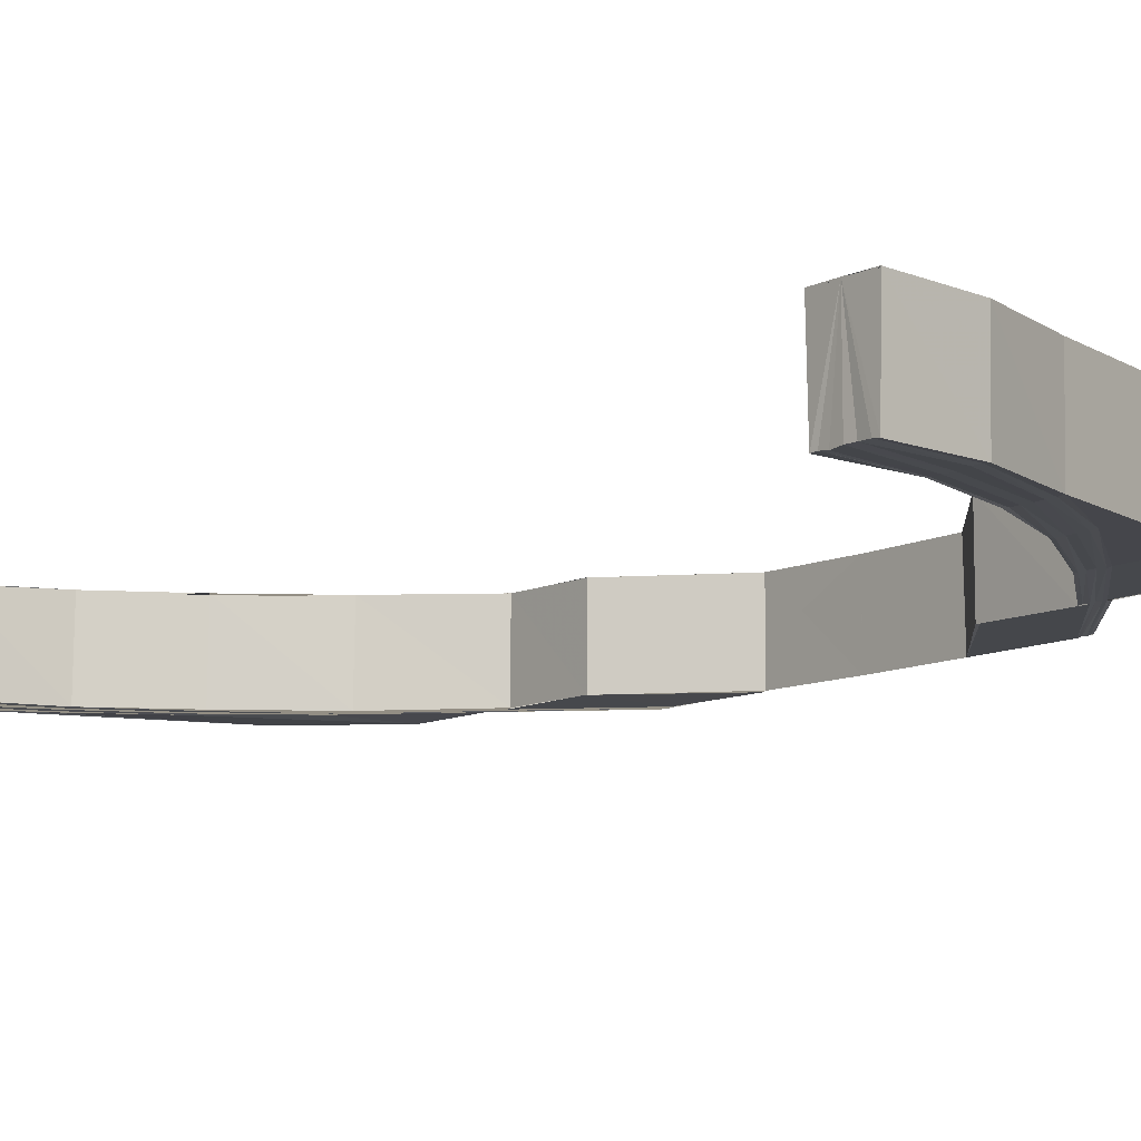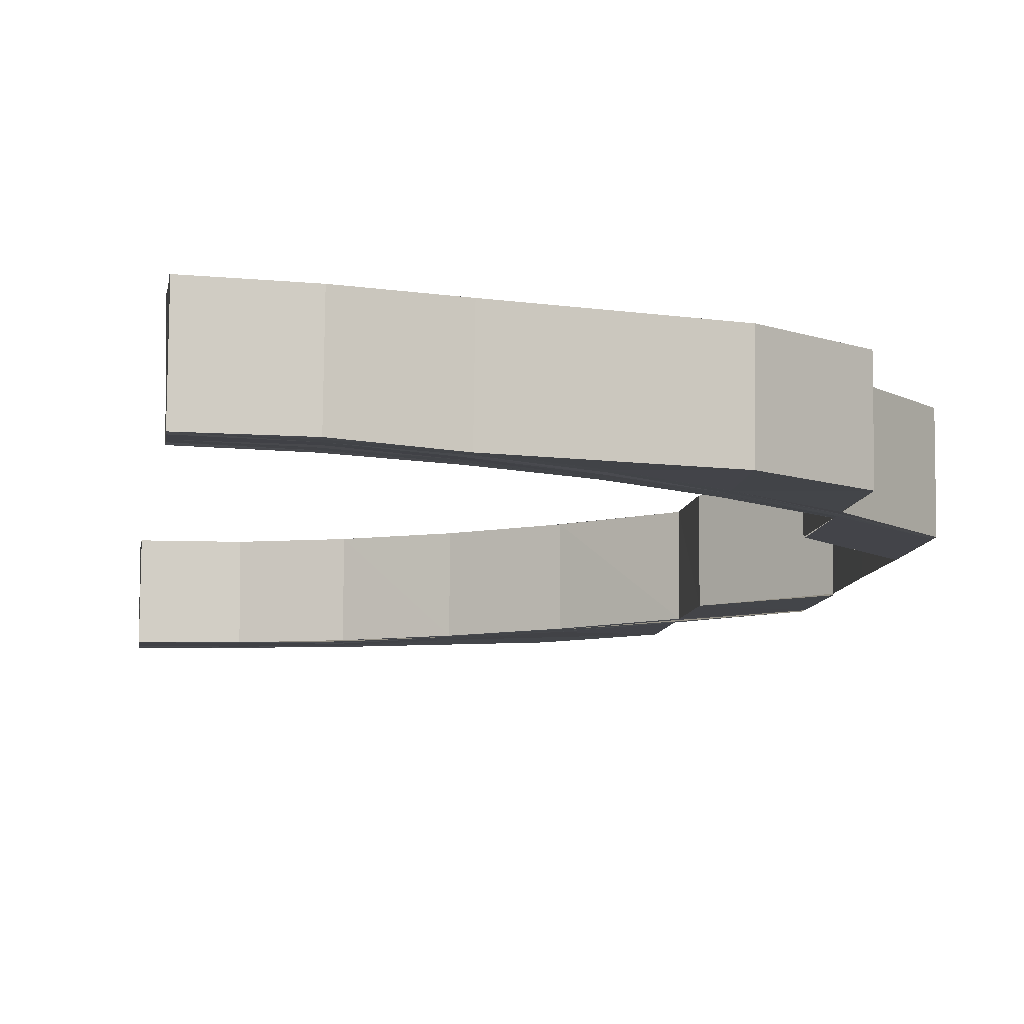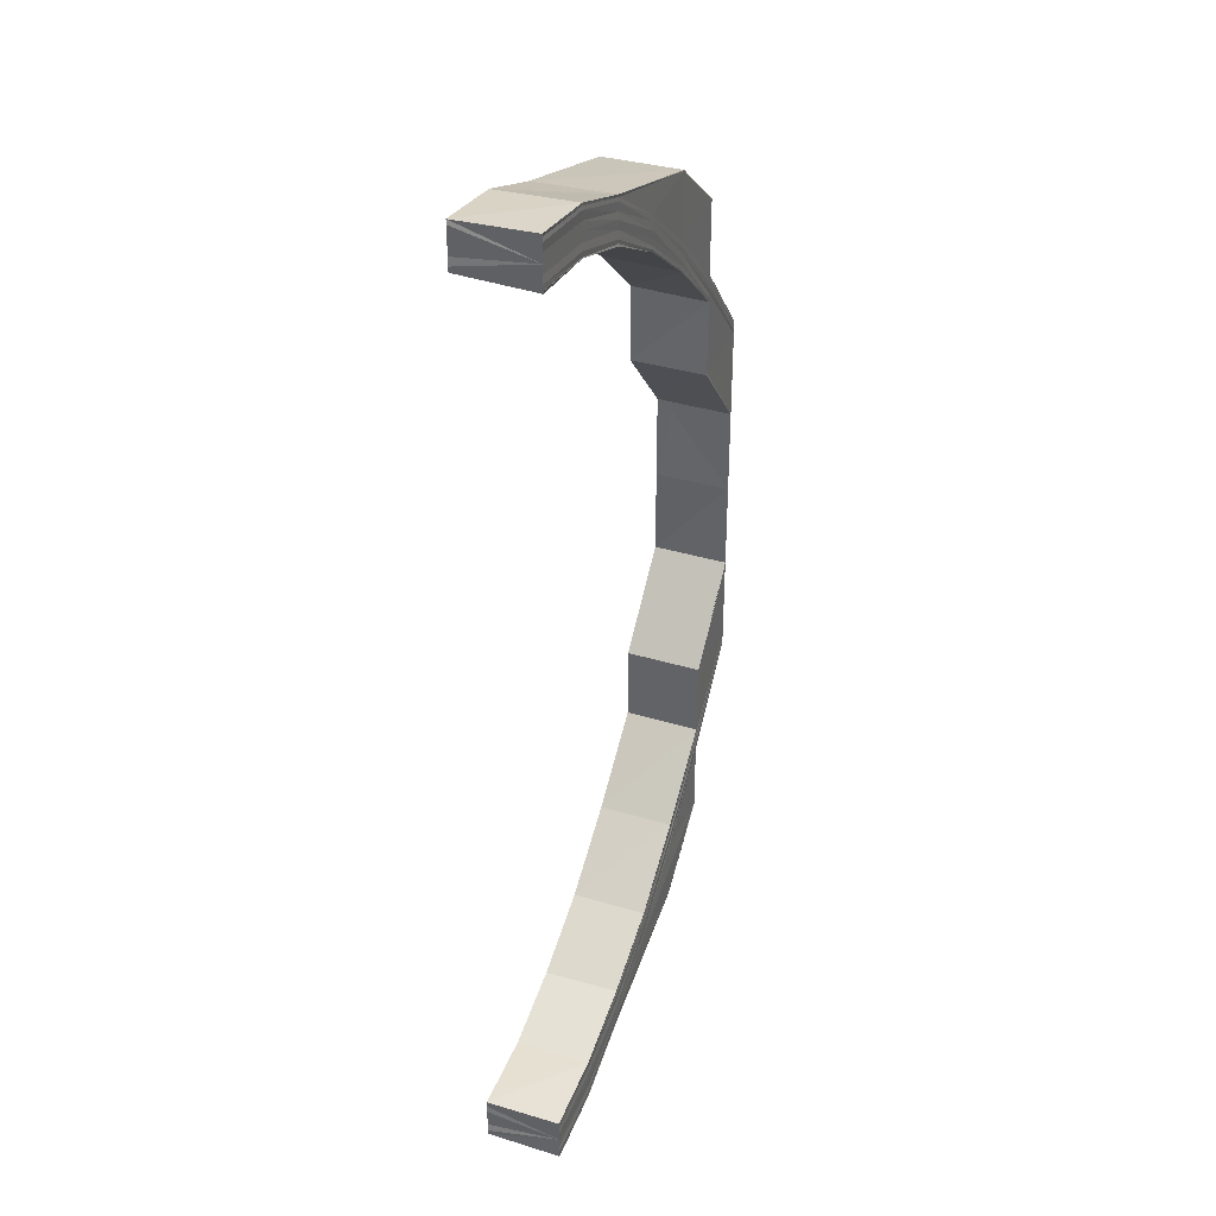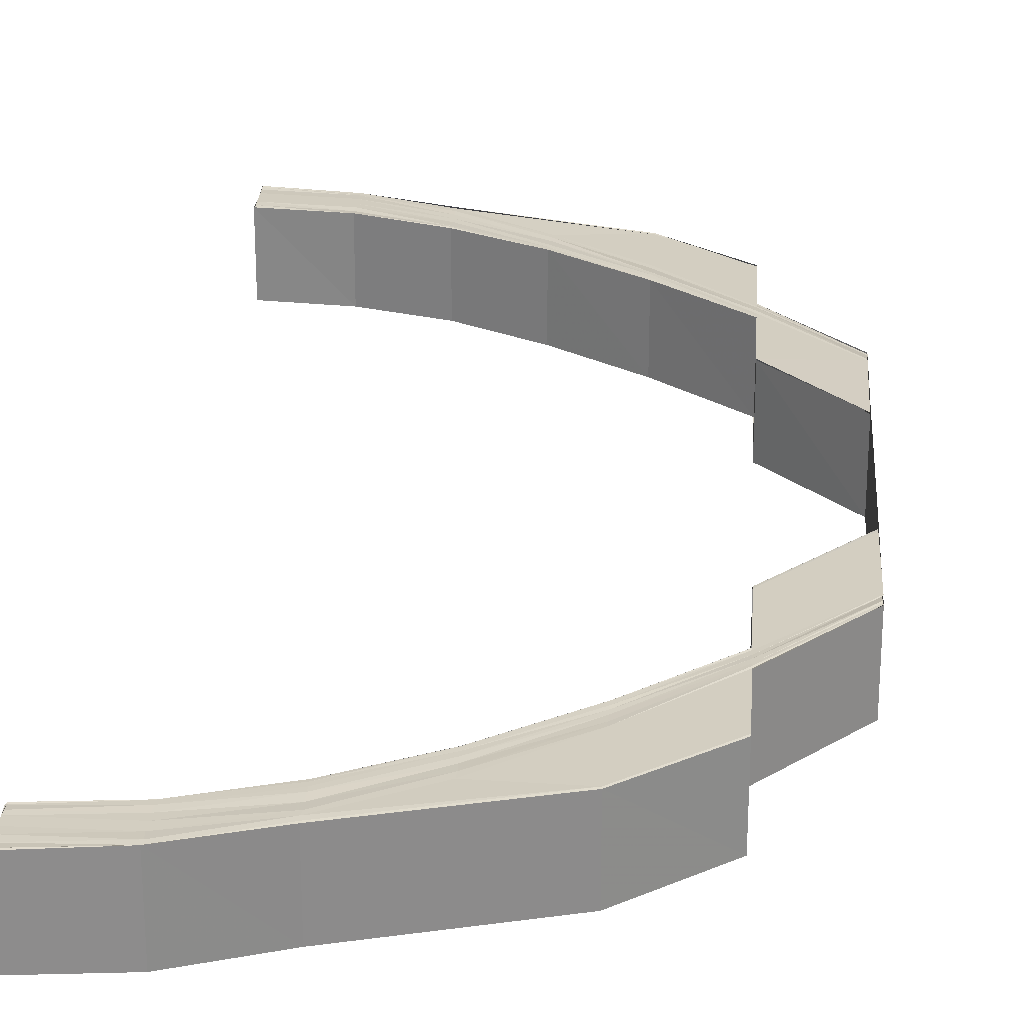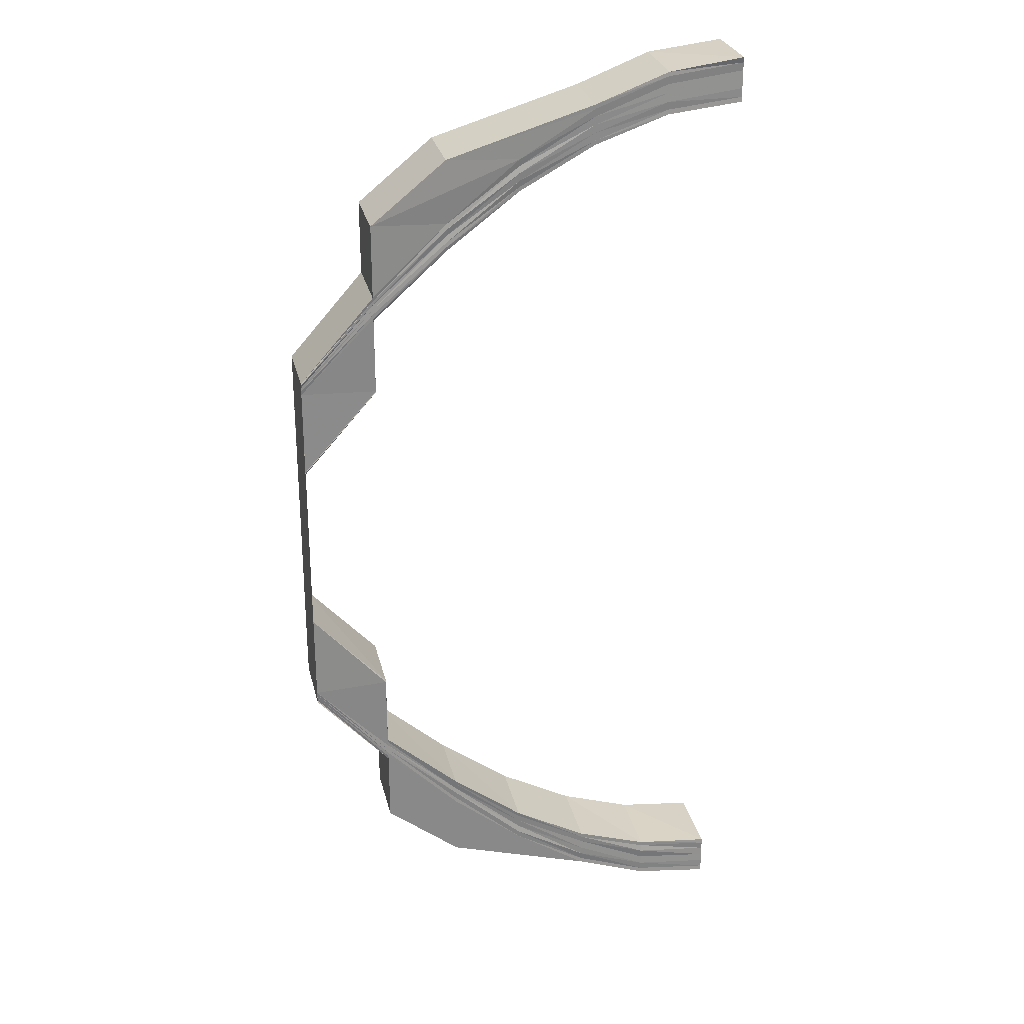
<metadata>
{"format":"obj","ext":"obj","renderer":"f3d","projection":"perspective","resolution":1024,"background":"white","views":[{"elev":-10.3,"azim":141.2,"up":"+Y"},{"elev":-8.4,"azim":172.9,"up":"+Y"},{"elev":36.3,"azim":111.4,"up":"+Z"},{"elev":25.0,"azim":-175.9,"up":"+Y"},{"elev":26.7,"azim":-13.3,"up":"+Z"}]}
</metadata>
<code>
o 10479
v 2250 1884 17.32
v 2250 1884 17.32
v 2250 1884 17.32
v 2250 1884 17.33
v 2250 1884 17.32
v 2250 1884 17.32
v 2250 1884 17.32
v 2250 1884 17.32
v 2250 1884 17.33
v 2250 1884 17.32
v 2250 1884 17.32
v 2250 1884 17.33
v 2250 1884 17.33
v 2250 1884 17.34
v 2250 1884 17.33
v 2250 1884 17.33
v 2250 1884 17.33
v 2250 1884 17.33
v 2250 1884 17.34
v 2250 1884 17.32
v 2250 1884 17.32
v 2250 1884 17.33
v 2250 1884 17.33
v 2250 1884 17.33
v 2250 1884 17.33
v 2250 1884 17.33
v 2250 1884 17.34
v 2250 1884 17.34
v 2250 1884 17.34
v 2250 1884 17.35
v 2250 1884 17.35
v 2250 1884 17.36
v 2250 1884 17.33
v 2250 1884 17.35
v 2250 1884 17.36
v 2250 1884 17.36
v 2250 1884 17.34
v 2250 1884 17.35
v 2250 1884 17.36
v 2250 1884 17.35
v 2250 1884 17.36
v 2250 1884 17.34
v 2250 1884 17.34
v 2250 1884 17.33
v 2250 1884 17.35
v 2250 1884 17.36
v 2250 1884 17.34
v 2250 1884 17.34
v 2250 1884 17.33
v 2250 1884 17.33
v 2250 1884 17.33
v 2250 1884 17.33
v 2250 1884 17.33
v 2250 1884 17.33
v 2250 1884 17.33
v 2250 1884 17.33
v 2250 1884 17.33
v 2250 1884 17.33
v 2250 1884 17.33
v 2250 1884 17.33
v 2250 1884 17.34
v 2250 1884 17.33
v 2250 1884 17.33
v 2250 1884 17.33
v 2250 1884 17.33
v 2250 1884 17.33
v 2250 1884 17.33
v 2250 1884 17.33
v 2250 1884 17.34
v 2250 1884 17.34
v 2250 1884 17.34
v 2250 1884 17.34
v 2250 1884 17.35
v 2250 1884 17.35
v 2250 1884 17.34
v 2250 1884 17.35
v 2250 1884 17.35
v 2250 1884 17.35
v 2250 1884 17.36
v 2250 1884 17.38
v 2250 1884 17.38
v 2250 1884 17.36
v 2250 1884 17.35
v 2250 1884 17.35
v 2250 1884 17.35
v 2250 1884 17.35
v 2250 1884 17.36
v 2250 1884 17.35
v 2250 1884 17.36
v 2250 1884 17.36
v 2250 1884 17.38
v 2250 1884 17.35
v 2250 1884 17.34
v 2250 1884 17.34
v 2250 1884 17.35
v 2250 1884 17.35
v 2250 1884 17.34
v 2250 1884 17.34
v 2250 1884 17.33
v 2250 1884 17.33
v 2250 1884 17.34
v 2250 1884 17.35
v 2250 1884 17.34
v 2250 1884 17.34
v 2250 1884 17.35
v 2250 1884 17.33
v 2250 1884 17.33
v 2250 1884 17.33
v 2250 1884 17.33
v 2250 1884 17.33
v 2250 1884 17.33
v 2250 1884 17.33
v 2250 1884 17.33
v 2250 1884 17.33
v 2250 1884 17.33
v 2250 1884 17.33
v 2250 1884 17.33
v 2250 1884 17.33
v 2250 1884 17.33
v 2250 1884 17.33
v 2250 1884 17.33
v 2250 1884 17.33
v 2250 1884 17.33
v 2250 1884 17.32
v 2250 1884 17.33
v 2250 1884 17.33
v 2250 1884 17.32
v 2250 1884 17.32
v 2250 1884 17.32
v 2250 1884 17.32
v 2250 1884 17.32
v 2250 1884 17.32
v 2250 1884 17.32
v 2250 1884 17.33
v 2250 1884 17.34
v 2250 1884 17.33
v 2250 1884 17.33
v 2250 1884 17.32
v 2250 1884 17.32
v 2250 1884 17.32
v 2250 1884 17.33
v 2250 1884 17.33
v 2250 1884 17.33
v 2250 1884 17.33
v 2250 1884 17.33
v 2250 1884 17.33
v 2250 1884 17.34
v 2250 1884 17.34
v 2250 1884 17.34
v 2250 1884 17.34
v 2250 1884 17.33
v 2250 1884 17.34
v 2250 1884 17.34
v 2250 1884 17.35
v 2250 1884 17.36
v 2250 1884 17.36
v 2250 1884 17.38
v 2250 1884 17.36
v 2250 1884 17.38
v 2250 1884 17.36
v 2250 1884 17.35
v 2250 1884 17.36
v 2250 1884 17.35
v 2250 1884 17.36
v 2250 1884 17.35
v 2250 1884 17.35
v 2250 1884 17.35
v 2250 1884 17.36
v 2250 1884 17.36
v 2250 1884 17.35
v 2250 1884 17.36
v 2250 1884 17.36
v 2250 1884 17.35
v 2250 1884 17.37
v 2250 1884 17.36
v 2250 1884 17.37
v 2250 1884 17.39
v 2250 1884 17.39
v 2250 1884 17.39
v 2250 1884 17.38
v 2250 1884 17.38
v 2250 1884 17.39
v 2250 1884 17.38
v 2250 1884 17.36
v 2250 1884 17.4
v 2250 1884 17.4
v 2250 1884 17.41
v 2250 1884 17.41
v 2250 1884 17.4
v 2250 1884 17.39
v 2250 1884 17.39
v 2250 1884 17.4
v 2250 1884 17.4
v 2250 1884 17.41
v 2250 1884 17.41
v 2250 1884 17.41
v 2250 1884 17.42
v 2250 1884 17.43
v 2250 1884 17.42
v 2250 1884 17.42
v 2250 1884 17.44
v 2250 1884 17.43
v 2250 1884 17.43
v 2250 1884 17.45
v 2250 1884 17.44
v 2250 1884 17.45
v 2250 1884 17.45
v 2250 1884 17.42
v 2250 1884 17.41
v 2250 1884 17.41
v 2250 1884 17.42
v 2250 1884 17.41
v 2250 1884 17.45
v 2250 1884 17.45
v 2250 1884 17.45
v 2250 1884 17.45
v 2250 1884 17.45
v 2250 1884 17.45
v 2250 1884 17.45
v 2250 1884 17.44
v 2250 1884 17.44
v 2250 1884 17.43
v 2250 1884 17.45
v 2250 1884 17.45
v 2250 1884 17.45
v 2250 1884 17.44
v 2250 1884 17.45
v 2250 1884 17.45
v 2250 1884 17.44
v 2250 1884 17.43
v 2250 1884 17.45
v 2250 1884 17.45
v 2250 1884 17.45
v 2250 1884 17.45
v 2250 1884 17.45
v 2250 1884 17.45
v 2250 1884 17.45
v 2250 1884 17.45
v 2250 1884 17.45
v 2250 1884 17.45
v 2250 1884 17.45
v 2250 1884 17.45
v 2250 1884 17.45
v 2250 1884 17.45
v 2250 1884 17.45
v 2250 1884 17.45
v 2250 1884 17.45
v 2250 1884 17.45
v 2250 1884 17.45
v 2250 1884 17.45
v 2250 1884 17.45
v 2250 1884 17.45
v 2250 1884 17.44
v 2250 1884 17.45
v 2250 1884 17.45
v 2250 1884 17.44
v 2250 1884 17.44
v 2250 1884 17.44
v 2250 1884 17.44
v 2250 1884 17.44
v 2250 1884 17.44
v 2250 1884 17.43
v 2250 1884 17.43
v 2250 1884 17.42
v 2250 1884 17.42
v 2250 1884 17.44
v 2250 1884 17.43
v 2250 1884 17.43
v 2250 1884 17.42
v 2250 1884 17.42
v 2250 1884 17.41
v 2250 1884 17.41
v 2250 1884 17.4
v 2250 1884 17.4
v 2250 1884 17.41
v 2250 1884 17.4
v 2250 1884 17.41
v 2250 1884 17.42
v 2250 1884 17.42
v 2250 1884 17.43
v 2250 1884 17.42
v 2250 1884 17.41
v 2250 1884 17.43
v 2250 1884 17.44
v 2250 1884 17.42
v 2250 1884 17.41
v 2250 1884 17.43
v 2250 1884 17.44
v 2250 1884 17.44
v 2250 1884 17.42
v 2250 1884 17.41
v 2250 1884 17.43
v 2250 1884 17.44
v 2250 1884 17.44
v 2250 1884 17.44
v 2250 1884 17.44
v 2250 1884 17.45
v 2250 1884 17.43
v 2250 1884 17.44
v 2250 1884 17.45
v 2250 1884 17.43
v 2250 1884 17.42
v 2250 1884 17.42
v 2250 1884 17.41
v 2250 1884 17.38
v 2250 1884 17.38
v 2250 1884 17.36
v 2250 1884 17.41
v 2250 1884 17.41
v 2250 1884 17.4
v 2250 1884 17.4
v 2250 1884 17.41
v 2250 1884 17.42
v 2250 1884 17.42
v 2250 1884 17.41
v 2250 1884 17.42
v 2250 1884 17.43
v 2250 1884 17.43
v 2250 1884 17.43
v 2250 1884 17.43
v 2250 1884 17.44
v 2250 1884 17.43
v 2250 1884 17.44
v 2250 1884 17.45
v 2250 1884 17.44
v 2250 1884 17.45
v 2250 1884 17.45
v 2250 1884 17.45
v 2250 1884 17.45
v 2250 1884 17.44
v 2250 1884 17.45
v 2250 1884 17.45
v 2250 1884 17.45
v 2250 1884 17.45
v 2250 1884 17.45
v 2250 1884 17.45
v 2250 1884 17.45
v 2250 1884 17.44
v 2250 1884 17.45
v 2250 1884 17.45
v 2250 1884 17.43
v 2250 1884 17.42
v 2250 1884 17.44
v 2250 1884 17.43
v 2250 1884 17.42
v 2250 1884 17.44
v 2250 1884 17.44
v 2250 1884 17.43
v 2250 1884 17.43
v 2250 1884 17.42
v 2250 1884 17.45
v 2250 1884 17.45
v 2250 1884 17.44
v 2250 1884 17.45
v 2250 1884 17.45
v 2250 1884 17.44
v 2250 1884 17.44
v 2250 1884 17.44
v 2250 1884 17.44
v 2250 1884 17.45
v 2250 1884 17.45
v 2250 1884 17.45
v 2250 1884 17.45
v 2250 1884 17.33
v 2250 1884 17.33
v 2250 1884 17.33
v 2250 1884 17.33
v 2250 1884 17.33
v 2250 1884 17.32
v 2250 1884 17.32
v 2250 1884 17.32
f 1 2 3
f 2 4 5
f 6 5 3
f 3 5 7
f 8 9 6
f 10 8 11
f 9 12 13
f 12 14 15
f 13 16 5
f 4 17 16
f 15 18 16
f 17 19 18
f 5 16 20
f 5 20 7
f 7 20 21
f 16 22 20
f 16 18 22
f 20 23 21
f 20 22 23
f 21 23 24
f 18 25 22
f 22 26 23
f 22 25 26
f 18 27 25
f 28 27 18
f 27 29 25
f 27 30 29
f 31 32 30
f 25 29 33
f 25 33 26
f 30 34 29
f 30 35 34
f 35 36 34
f 29 34 37
f 29 37 33
f 34 36 38
f 34 38 37
f 36 39 38
f 38 39 40
f 39 41 40
f 37 38 42
f 38 40 42
f 33 37 43
f 37 42 43
f 33 43 44
f 26 33 44
f 40 41 45
f 41 46 45
f 42 40 47
f 40 45 47
f 43 42 48
f 42 47 48
f 43 48 49
f 44 43 49
f 26 44 50
f 23 26 50
f 23 50 24
f 50 44 51
f 44 49 51
f 50 51 52
f 24 50 52
f 52 51 53
f 51 54 53
f 51 49 54
f 53 54 55
f 49 56 54
f 49 48 56
f 54 57 55
f 54 56 57
f 55 57 58
f 57 59 60
f 48 61 56
f 56 62 57
f 56 61 62
f 57 62 63
f 62 64 59
f 48 47 61
f 63 65 66
f 67 68 65
f 62 69 67
f 61 69 62
f 69 70 64
f 71 72 68
f 69 73 71
f 73 74 70
f 61 75 69
f 75 73 69
f 47 75 61
f 47 45 75
f 45 76 75
f 75 76 73
f 45 46 76
f 76 77 73
f 73 77 78
f 46 79 76
f 46 80 79
f 80 81 79
f 79 81 82
f 78 83 72
f 84 85 83
f 78 84 86
f 84 87 88
f 87 89 88
f 90 91 89
f 88 92 93
f 86 93 94
f 95 96 93
f 97 95 94
f 93 92 98
f 99 97 100
f 94 93 101
f 93 98 101
f 92 102 98
f 103 94 100
f 104 105 103
f 106 104 107
f 108 106 109
f 110 108 111
f 107 100 112
f 109 112 113
f 114 99 112
f 115 114 116
f 116 112 117
f 112 100 118
f 112 118 119
f 117 118 120
f 100 121 118
f 100 94 121
f 94 101 121
f 118 121 122
f 118 122 123
f 120 122 124
f 121 125 122
f 121 101 125
f 122 125 126
f 122 126 127
f 124 126 128
f 128 129 130
f 126 129 131
f 129 132 133
f 125 134 126
f 126 134 129
f 101 135 125
f 125 135 134
f 101 98 135
f 134 136 129
f 136 137 132
f 129 136 138
f 138 139 140
f 141 142 139
f 143 144 142
f 136 145 141
f 145 146 137
f 147 148 144
f 145 149 143
f 149 150 146
f 151 145 136
f 134 151 136
f 135 151 134
f 151 152 145
f 152 149 145
f 135 153 151
f 153 152 151
f 98 153 135
f 98 102 153
f 153 154 152
f 102 154 153
f 102 155 154
f 156 155 102
f 156 157 155
f 158 159 156
f 155 160 154
f 154 161 152
f 154 160 161
f 152 161 149
f 160 162 161
f 161 163 149
f 161 162 163
f 149 163 147
f 162 164 163
f 163 164 165
f 147 165 28
f 165 166 28
f 167 168 166
f 164 169 170
f 171 172 173
f 171 174 175
f 174 176 175
f 174 177 176
f 178 179 176
f 179 178 180
f 181 182 180
f 181 183 184
f 185 186 177
f 185 187 186
f 187 188 189
f 190 185 191
f 191 192 190
f 192 193 182
f 192 194 193
f 194 195 193
f 196 197 195
f 197 198 199
f 200 199 195
f 198 201 202
f 203 202 199
f 201 204 205
f 204 206 207
f 199 208 209
f 209 208 210
f 208 211 210
f 210 211 212
f 206 213 214
f 213 215 216
f 217 216 218
f 219 218 220
f 221 220 222
f 223 224 217
f 225 223 219
f 226 225 221
f 223 227 228
f 225 228 229
f 226 229 230
f 231 232 227
f 233 231 223
f 234 223 225
f 234 235 223
f 236 233 234
f 233 231 237
f 236 233 237
f 231 213 237
f 213 238 237
f 239 236 237
f 239 236 240
f 240 241 234
f 242 239 237
f 242 239 243
f 243 244 240
f 245 242 237
f 245 242 246
f 247 245 237
f 248 245 246
f 246 249 243
f 247 250 251
f 252 251 253
f 254 247 255
f 256 254 257
f 258 253 259
f 260 256 261
f 262 260 263
f 264 262 265
f 266 259 267
f 268 267 269
f 270 265 271
f 187 270 271
f 271 272 273
f 274 275 273
f 273 272 276
f 272 277 276
f 272 278 277
f 279 280 278
f 278 281 277
f 277 281 282
f 278 283 281
f 263 283 278
f 280 284 283
f 281 285 282
f 282 285 286
f 283 287 281
f 281 287 285
f 283 288 287
f 261 288 283
f 284 289 288
f 285 290 286
f 286 290 291
f 287 292 285
f 285 292 290
f 288 293 287
f 287 293 292
f 288 294 293
f 289 248 294
f 257 294 288
f 255 246 294
f 294 246 295
f 294 295 293
f 246 243 295
f 293 295 296
f 293 296 292
f 295 243 297
f 295 297 296
f 243 240 297
f 292 296 298
f 292 298 290
f 296 297 299
f 296 299 298
f 297 240 300
f 297 300 299
f 240 234 300
f 300 234 225
f 300 225 226
f 299 300 226
f 299 226 301
f 298 299 301
f 301 226 203
f 290 298 302
f 298 301 302
f 290 302 291
f 291 302 194
f 302 301 200
f 301 230 303
f 302 303 304
f 305 306 307
f 308 309 310
f 310 309 311
f 309 312 311
f 308 313 309
f 314 313 308
f 315 314 308
f 316 314 315
f 212 316 315
f 211 316 212
f 211 317 316
f 318 317 211
f 316 319 314
f 317 319 316
f 320 321 318
f 319 322 314
f 314 322 313
f 318 323 317
f 205 323 318
f 321 324 323
f 323 325 317
f 317 325 319
f 323 326 325
f 207 326 323
f 324 327 326
f 327 238 328
f 214 328 326
f 326 329 325
f 326 328 329
f 325 330 319
f 325 329 330
f 319 330 322
f 331 332 328
f 328 332 333
f 328 333 329
f 332 334 333
f 329 335 330
f 329 333 335
f 333 334 336
f 333 336 335
f 334 337 336
f 330 335 338
f 330 338 322
f 335 336 339
f 335 339 338
f 336 337 340
f 336 340 339
f 337 237 340
f 322 338 341
f 322 341 313
f 313 341 342
f 338 343 341
f 338 339 343
f 341 344 342
f 341 343 344
f 342 344 345
f 339 346 343
f 339 340 346
f 343 347 344
f 343 346 347
f 344 348 345
f 344 347 348
f 345 348 270
f 348 349 350
f 340 351 346
f 340 237 351
f 237 352 351
f 346 351 353
f 346 353 347
f 351 352 354
f 351 354 353
f 352 355 354
f 347 356 348
f 347 353 356
f 348 356 268
f 356 357 349
f 353 358 356
f 353 354 358
f 356 358 266
f 358 359 357
f 354 360 358
f 354 355 360
f 358 360 258
f 360 361 359
f 355 362 360
f 362 363 361
f 360 362 252
f 364 365 24
f 365 366 24
f 366 367 24
f 367 368 24
f 368 369 24
f 369 370 24
f 370 371 24
f 371 1 24

</code>
